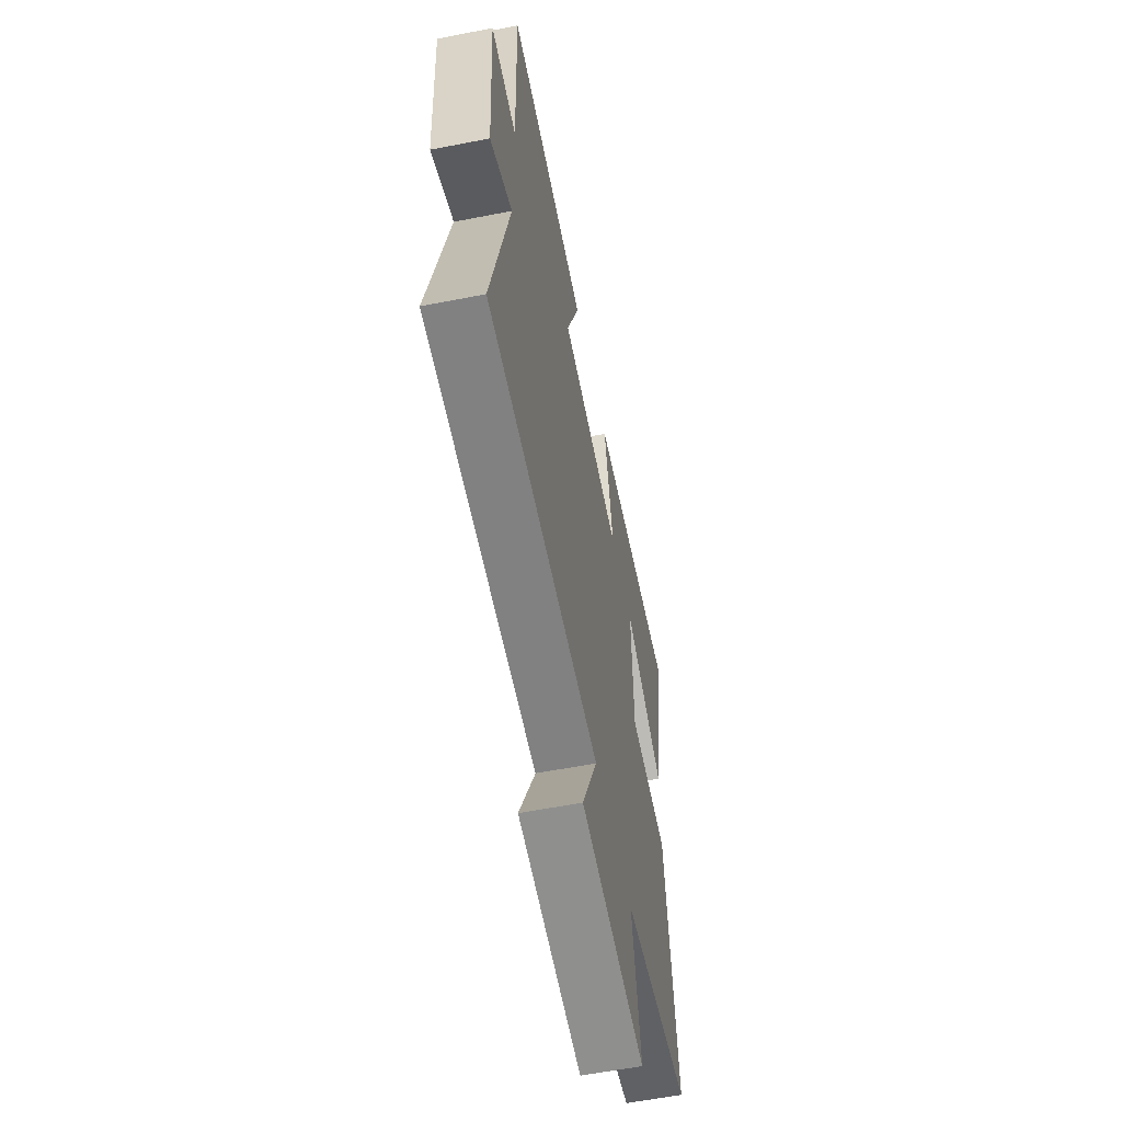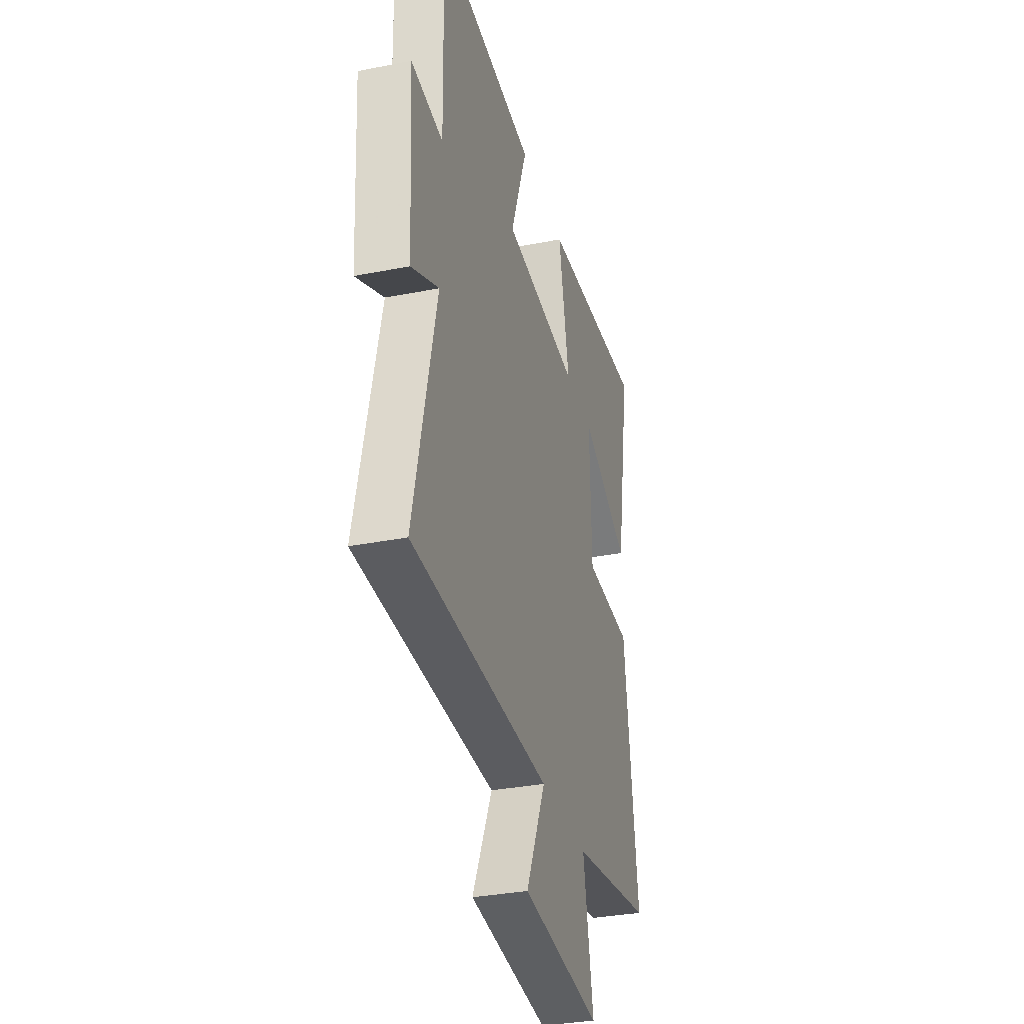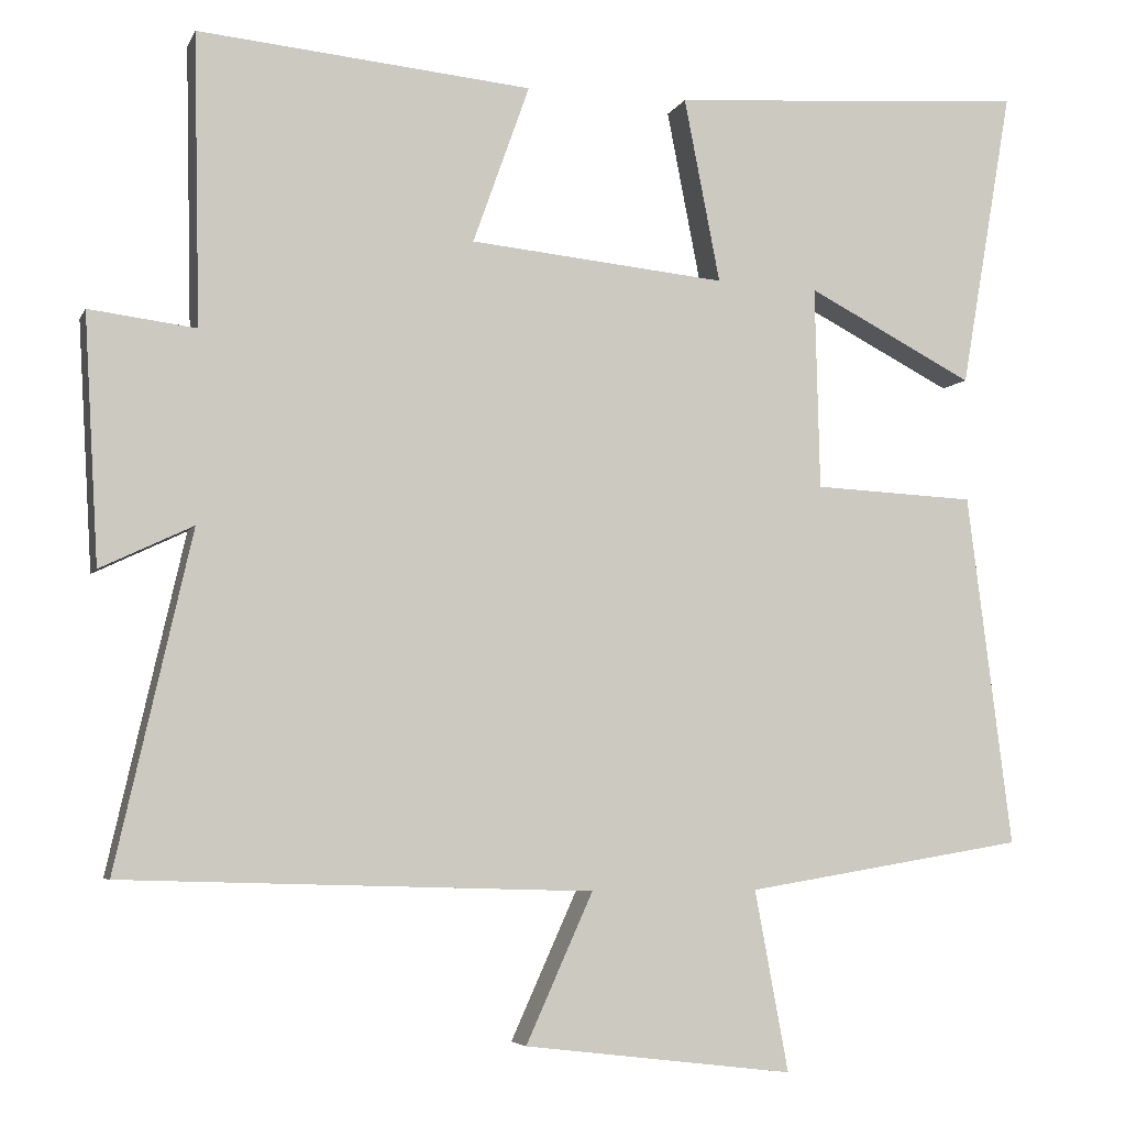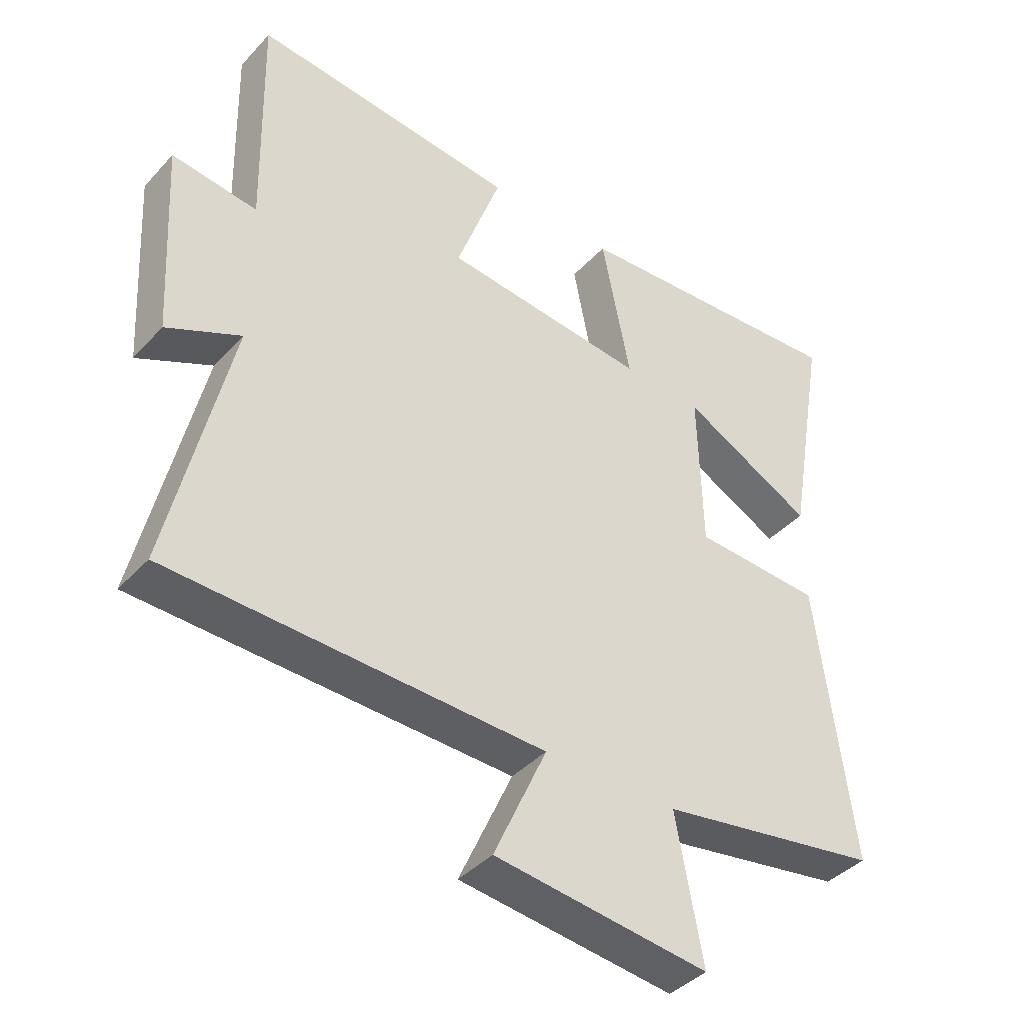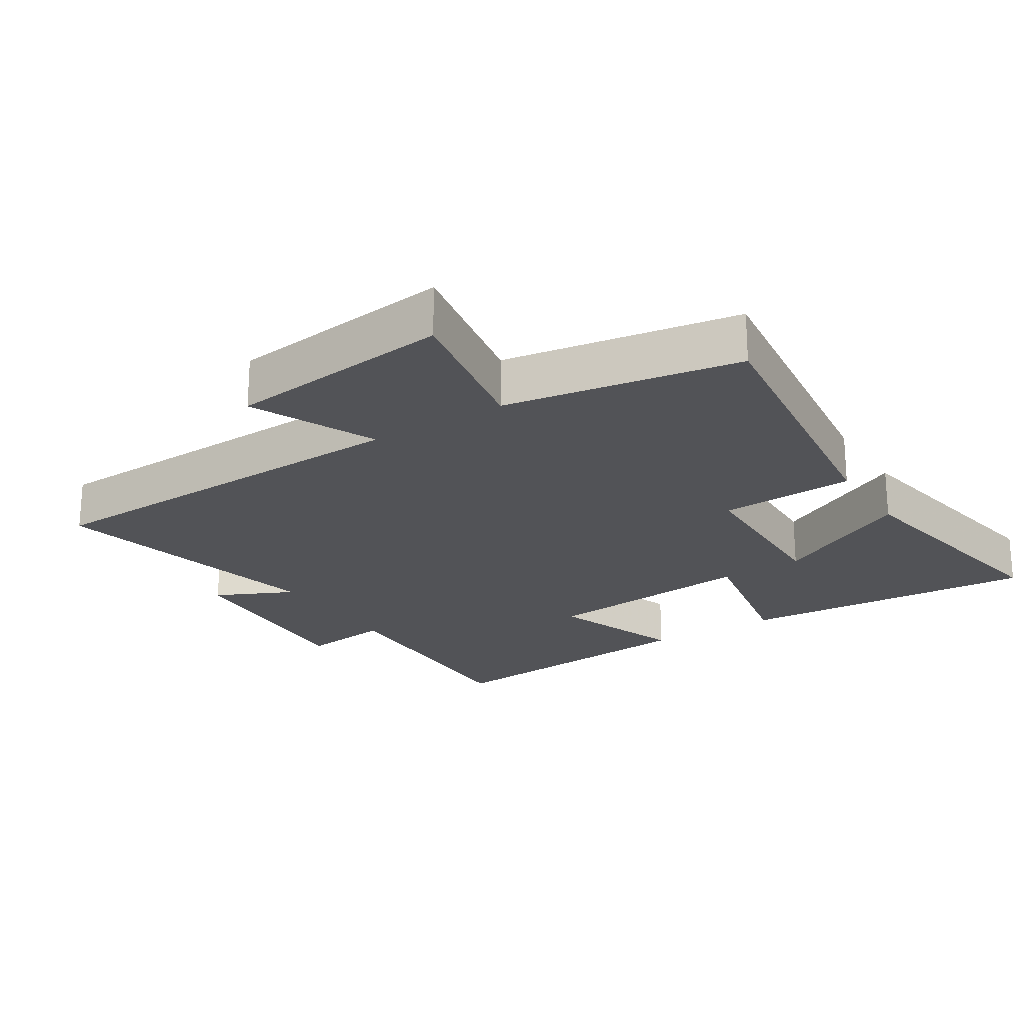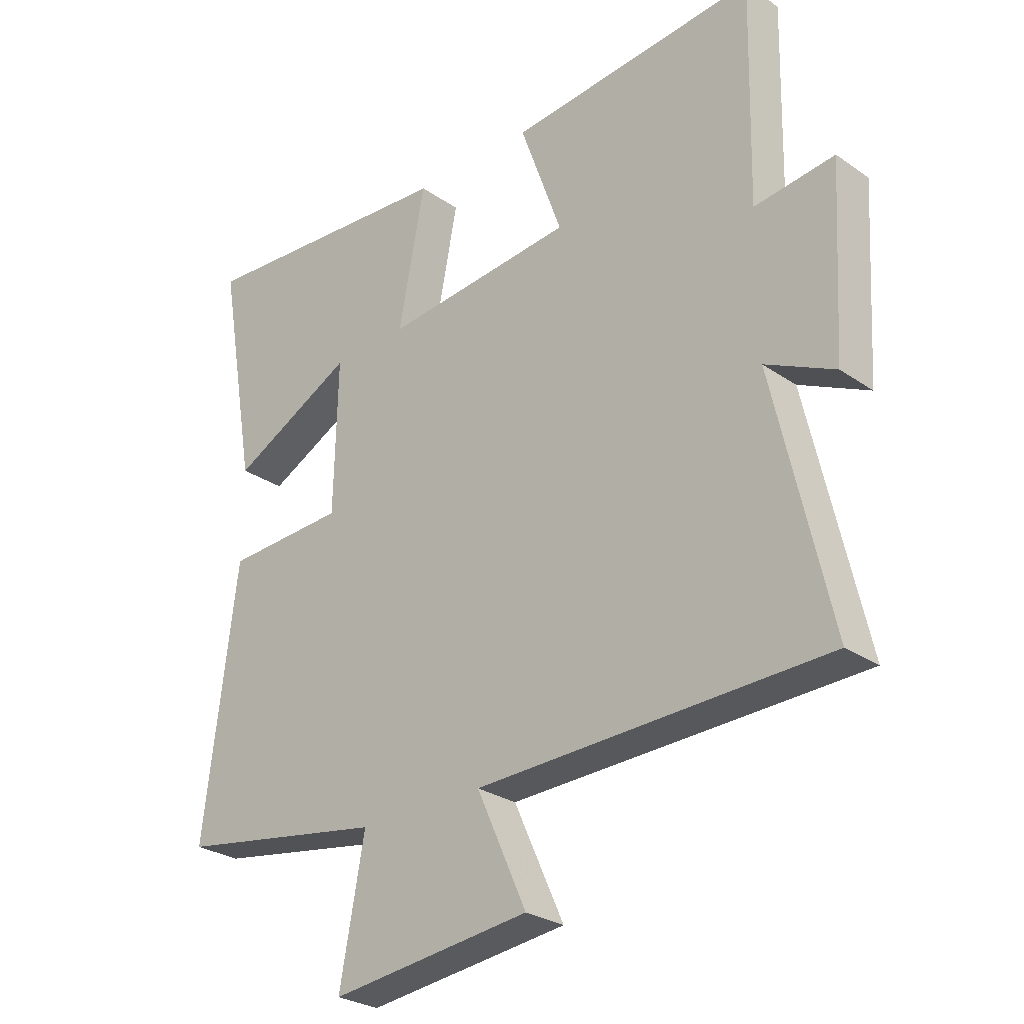
<metadata>
{"format":"obj","ext":"obj","renderer":"f3d","projection":"perspective","resolution":1024,"background":"white","views":[{"elev":-58.7,"azim":101.4,"up":"+Z"},{"elev":-32.9,"azim":105.3,"up":"+Z"},{"elev":-5.3,"azim":164.1,"up":"+Z"},{"elev":-40.4,"azim":142.0,"up":"+Z"},{"elev":-22.3,"azim":-147.6,"up":"+Y"},{"elev":-27.4,"azim":43.4,"up":"+Z"}]}
</metadata>
<code>
v 0.508 0.07 0.54
v 0.5 0.07 0.175
v 0.634 0.07 0.192
v 0.616 0.07 -0.118
v 0.5 0.07 -0.063
v 0.595 0.07 -0.482
v 0.007 0.07 -0.5
v 0.091 0.07 -0.686
v -0.247 0.07 -0.726
v -0.205 0.07 -0.5
v -0.556 0.07 -0.442
v -0.5 0.07 0
v -0.297 0.07 0.01
v -0.291 0.07 0.264
v -0.5 0.07 0.156
v -0.565 0.07 0.531
v -0.117 0.07 0.5
v -0.162 0.07 0.269
v 0.16 0.07 0.301
v 0.089 0.07 0.5
v 0.508 0 0.54
v 0.5 0 0.175
v 0.634 0 0.192
v 0.616 0 -0.118
v 0.5 0 -0.063
v 0.595 0 -0.482
v 0.007 0 -0.5
v 0.091 0 -0.686
v -0.247 0 -0.726
v -0.205 0 -0.5
v -0.556 0 -0.442
v -0.5 0 0
v -0.297 0 0.01
v -0.291 0 0.264
v -0.5 0 0.156
v -0.565 0 0.531
v -0.117 0 0.5
v -0.162 0 0.269
v 0.16 0 0.301
v 0.089 0 0.5
f 19 20 1 2
f 18 19 2
f 16 17 18
f 14 15 16
f 14 16 18
f 13 14 18 2
f 10 11 12 13
f 7 8 9 10
f 7 10 13
f 6 7 13
f 5 6 13
f 2 3 4 5
f 2 5 13
f 22 21 40 39
f 22 39 38
f 38 37 36
f 36 35 34
f 38 36 34
f 22 38 34 33
f 33 32 31 30
f 30 29 28 27
f 33 30 27
f 33 27 26
f 33 26 25
f 25 24 23 22
f 33 25 22
f 1 21 22 2
f 2 22 23 3
f 3 23 24 4
f 4 24 25 5
f 5 25 26 6
f 6 26 27 7
f 7 27 28 8
f 8 28 29 9
f 9 29 30 10
f 10 30 31 11
f 11 31 32 12
f 12 32 33 13
f 13 33 34 14
f 14 34 35 15
f 15 35 36 16
f 16 36 37 17
f 17 37 38 18
f 18 38 39 19
f 19 39 40 20
f 20 40 21 1

</code>
